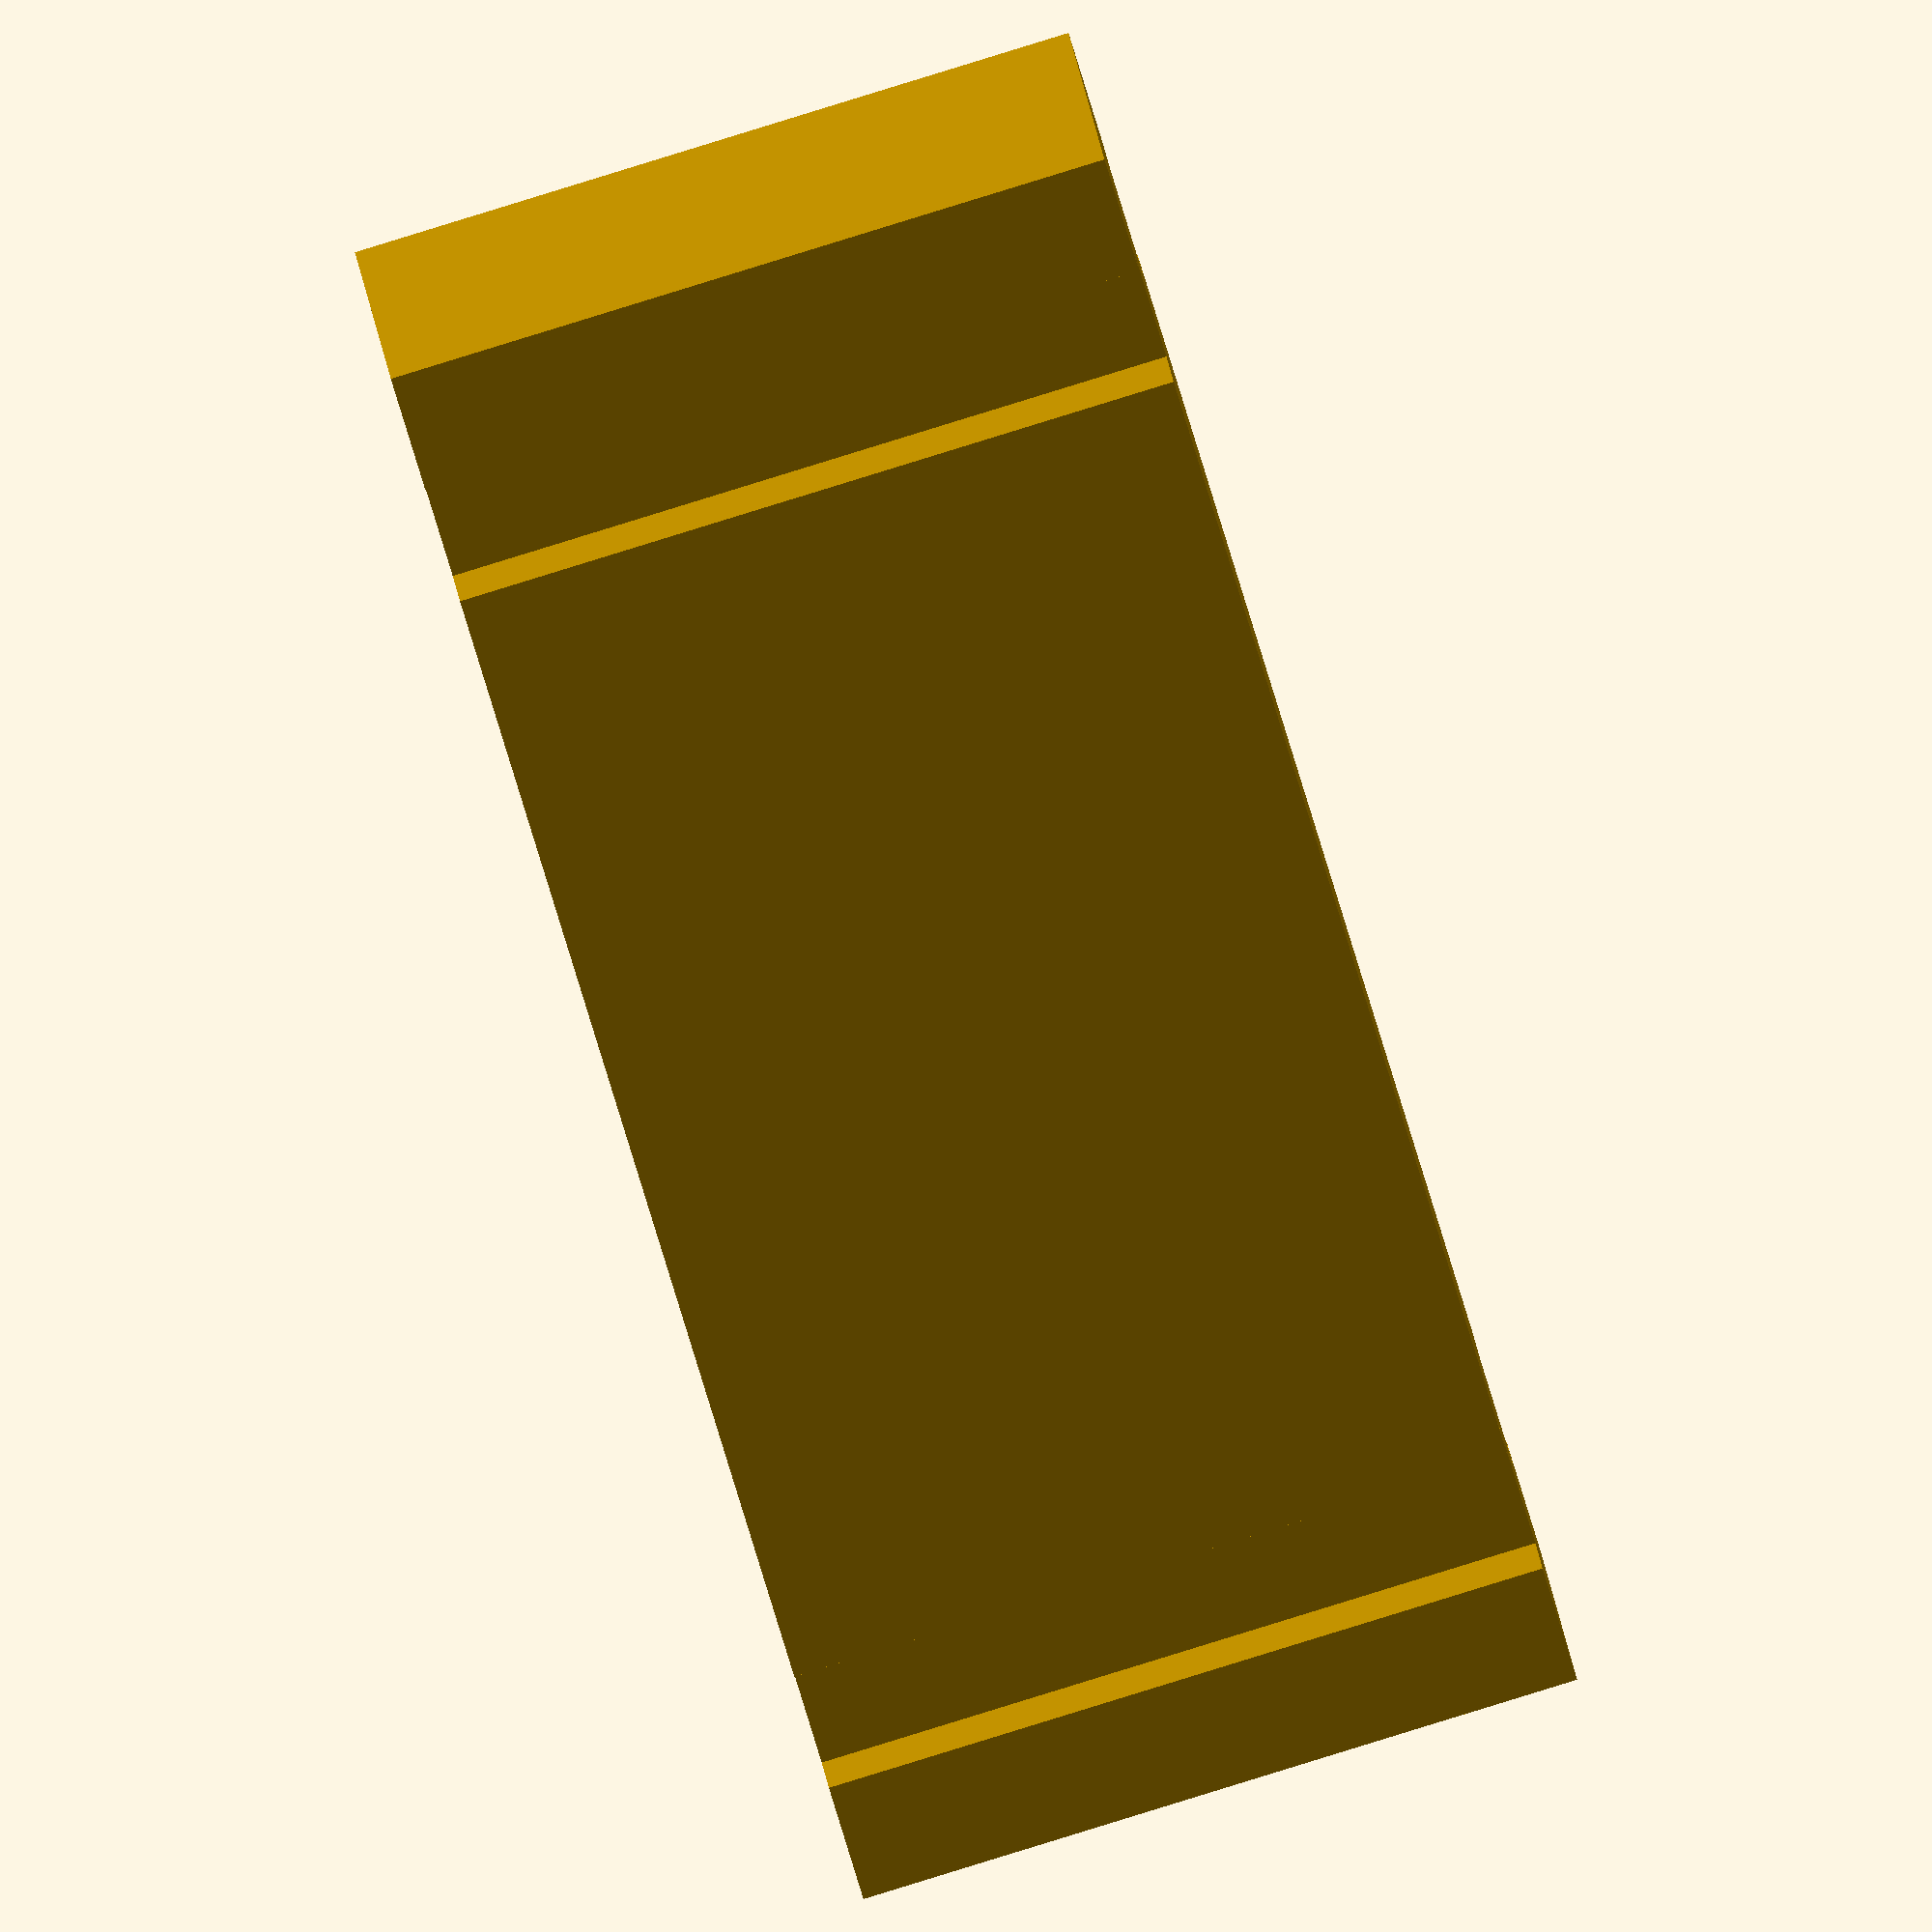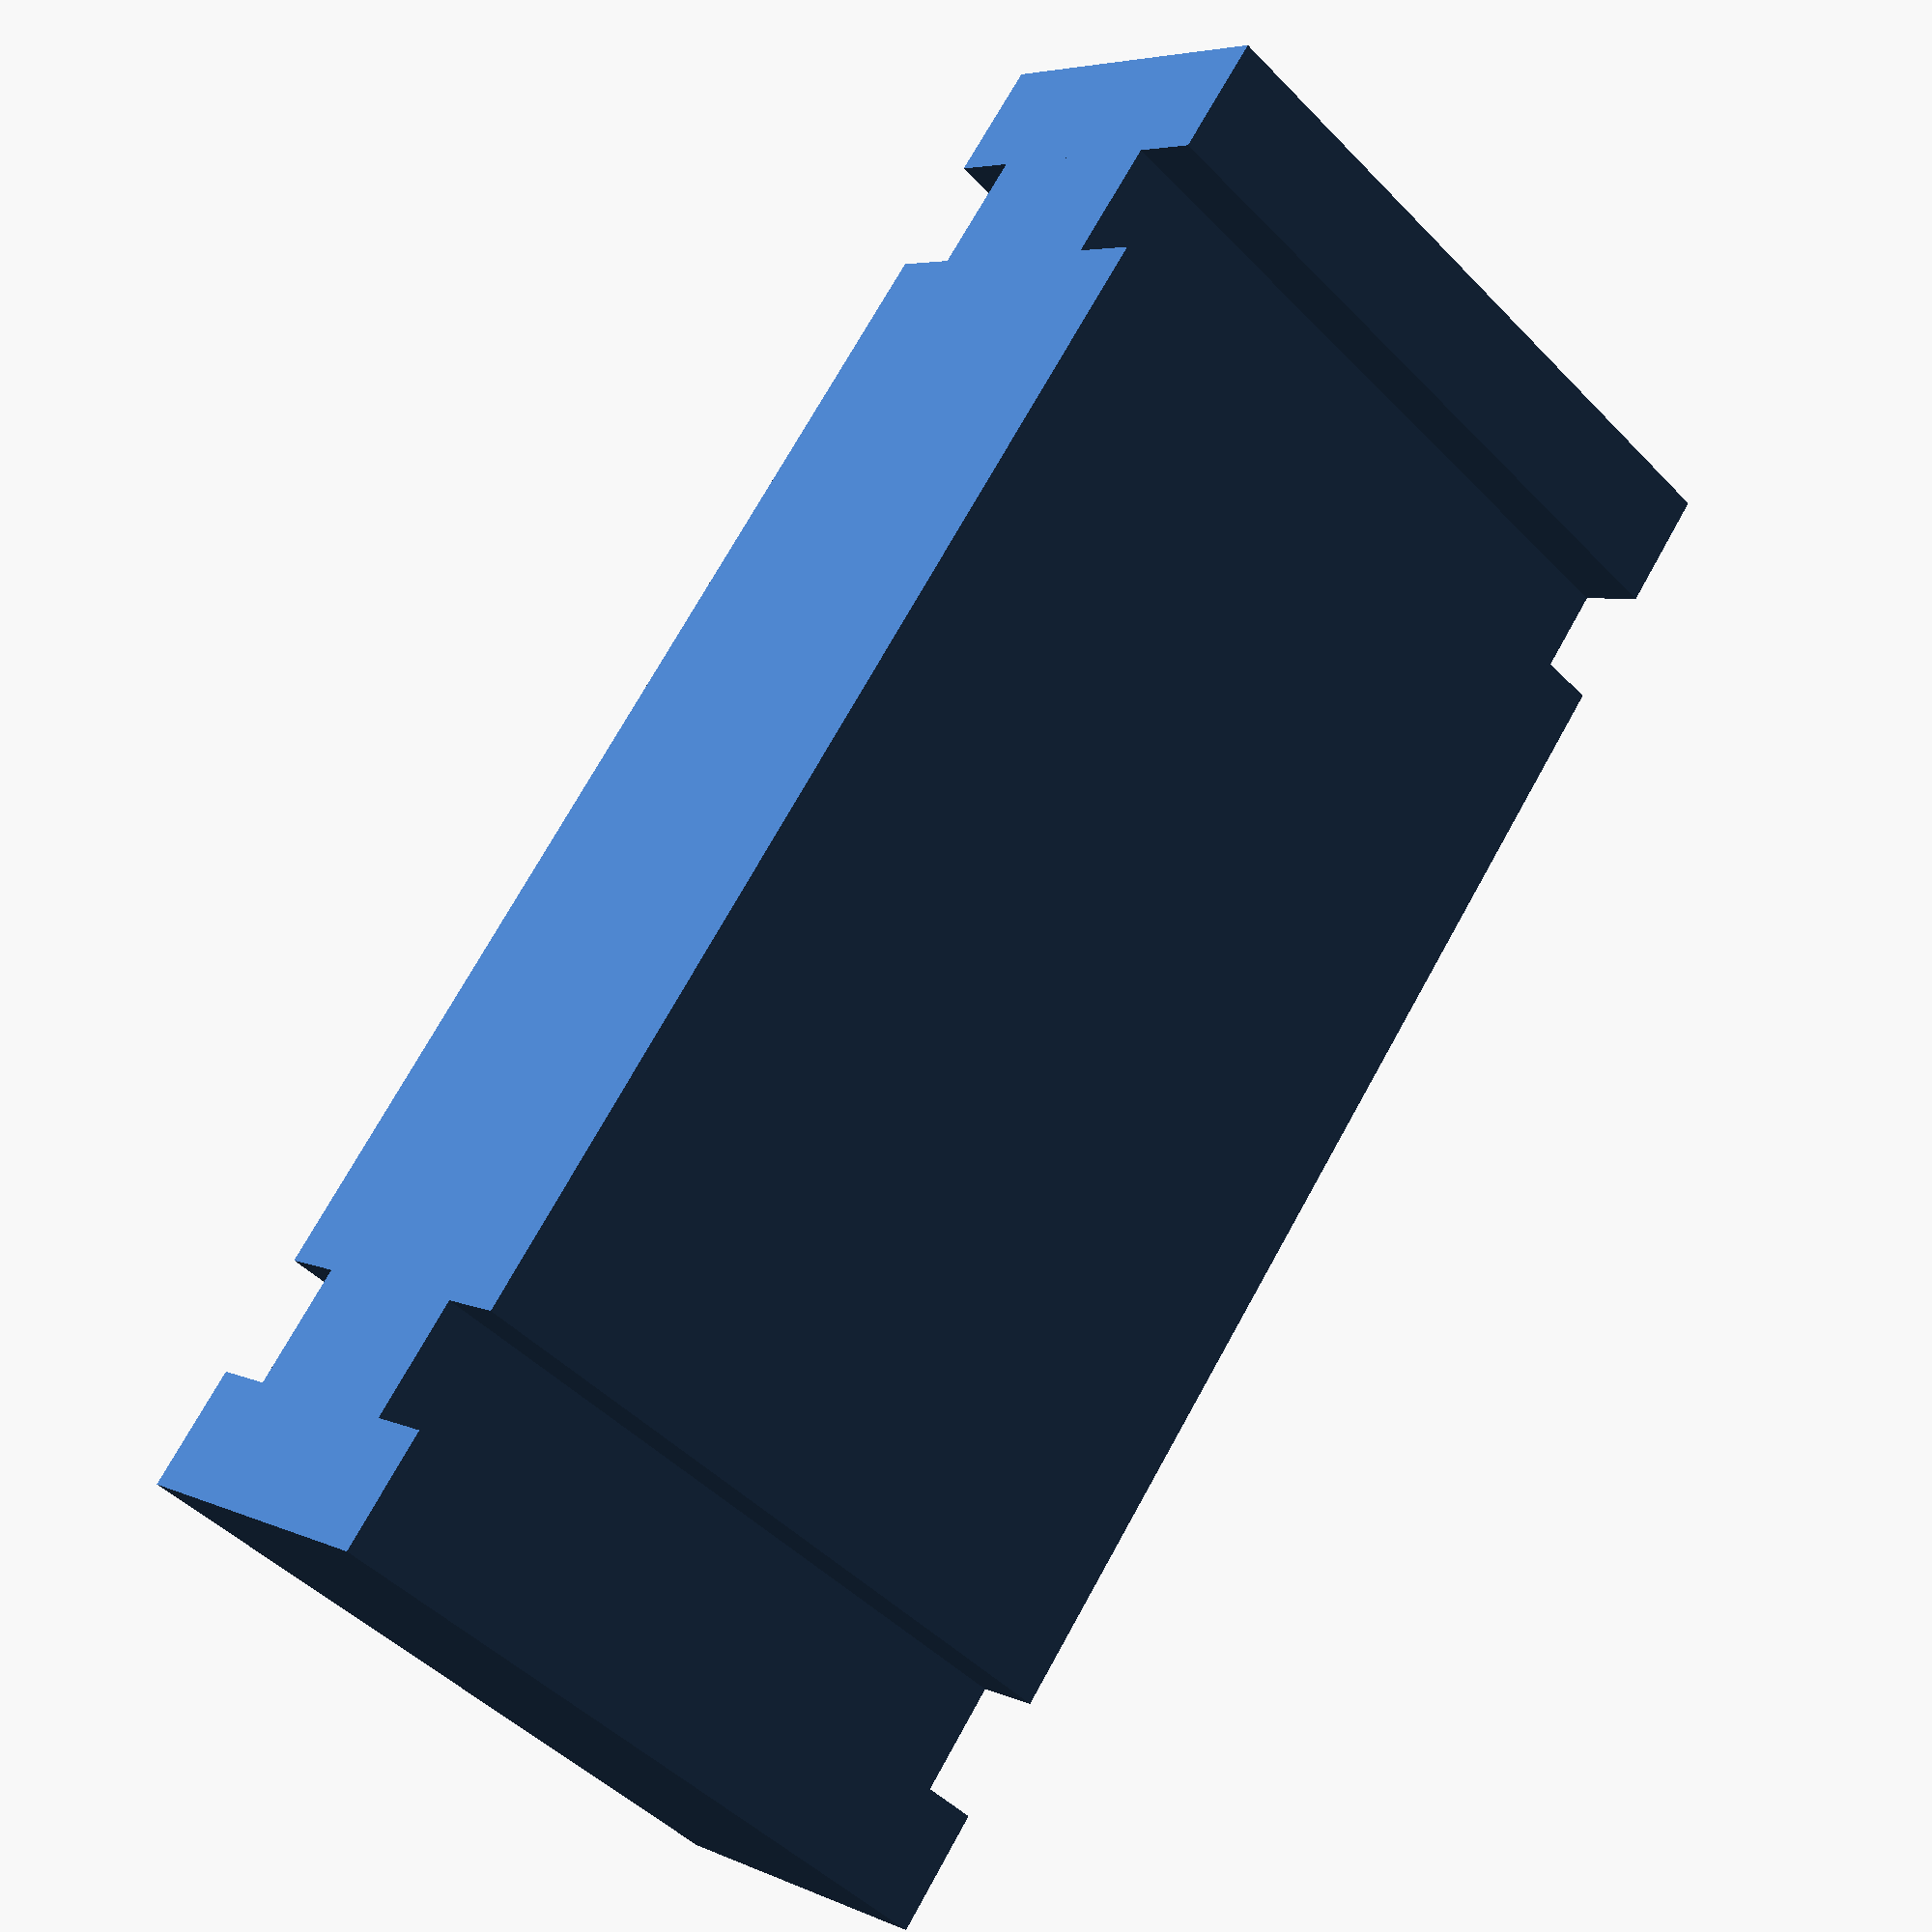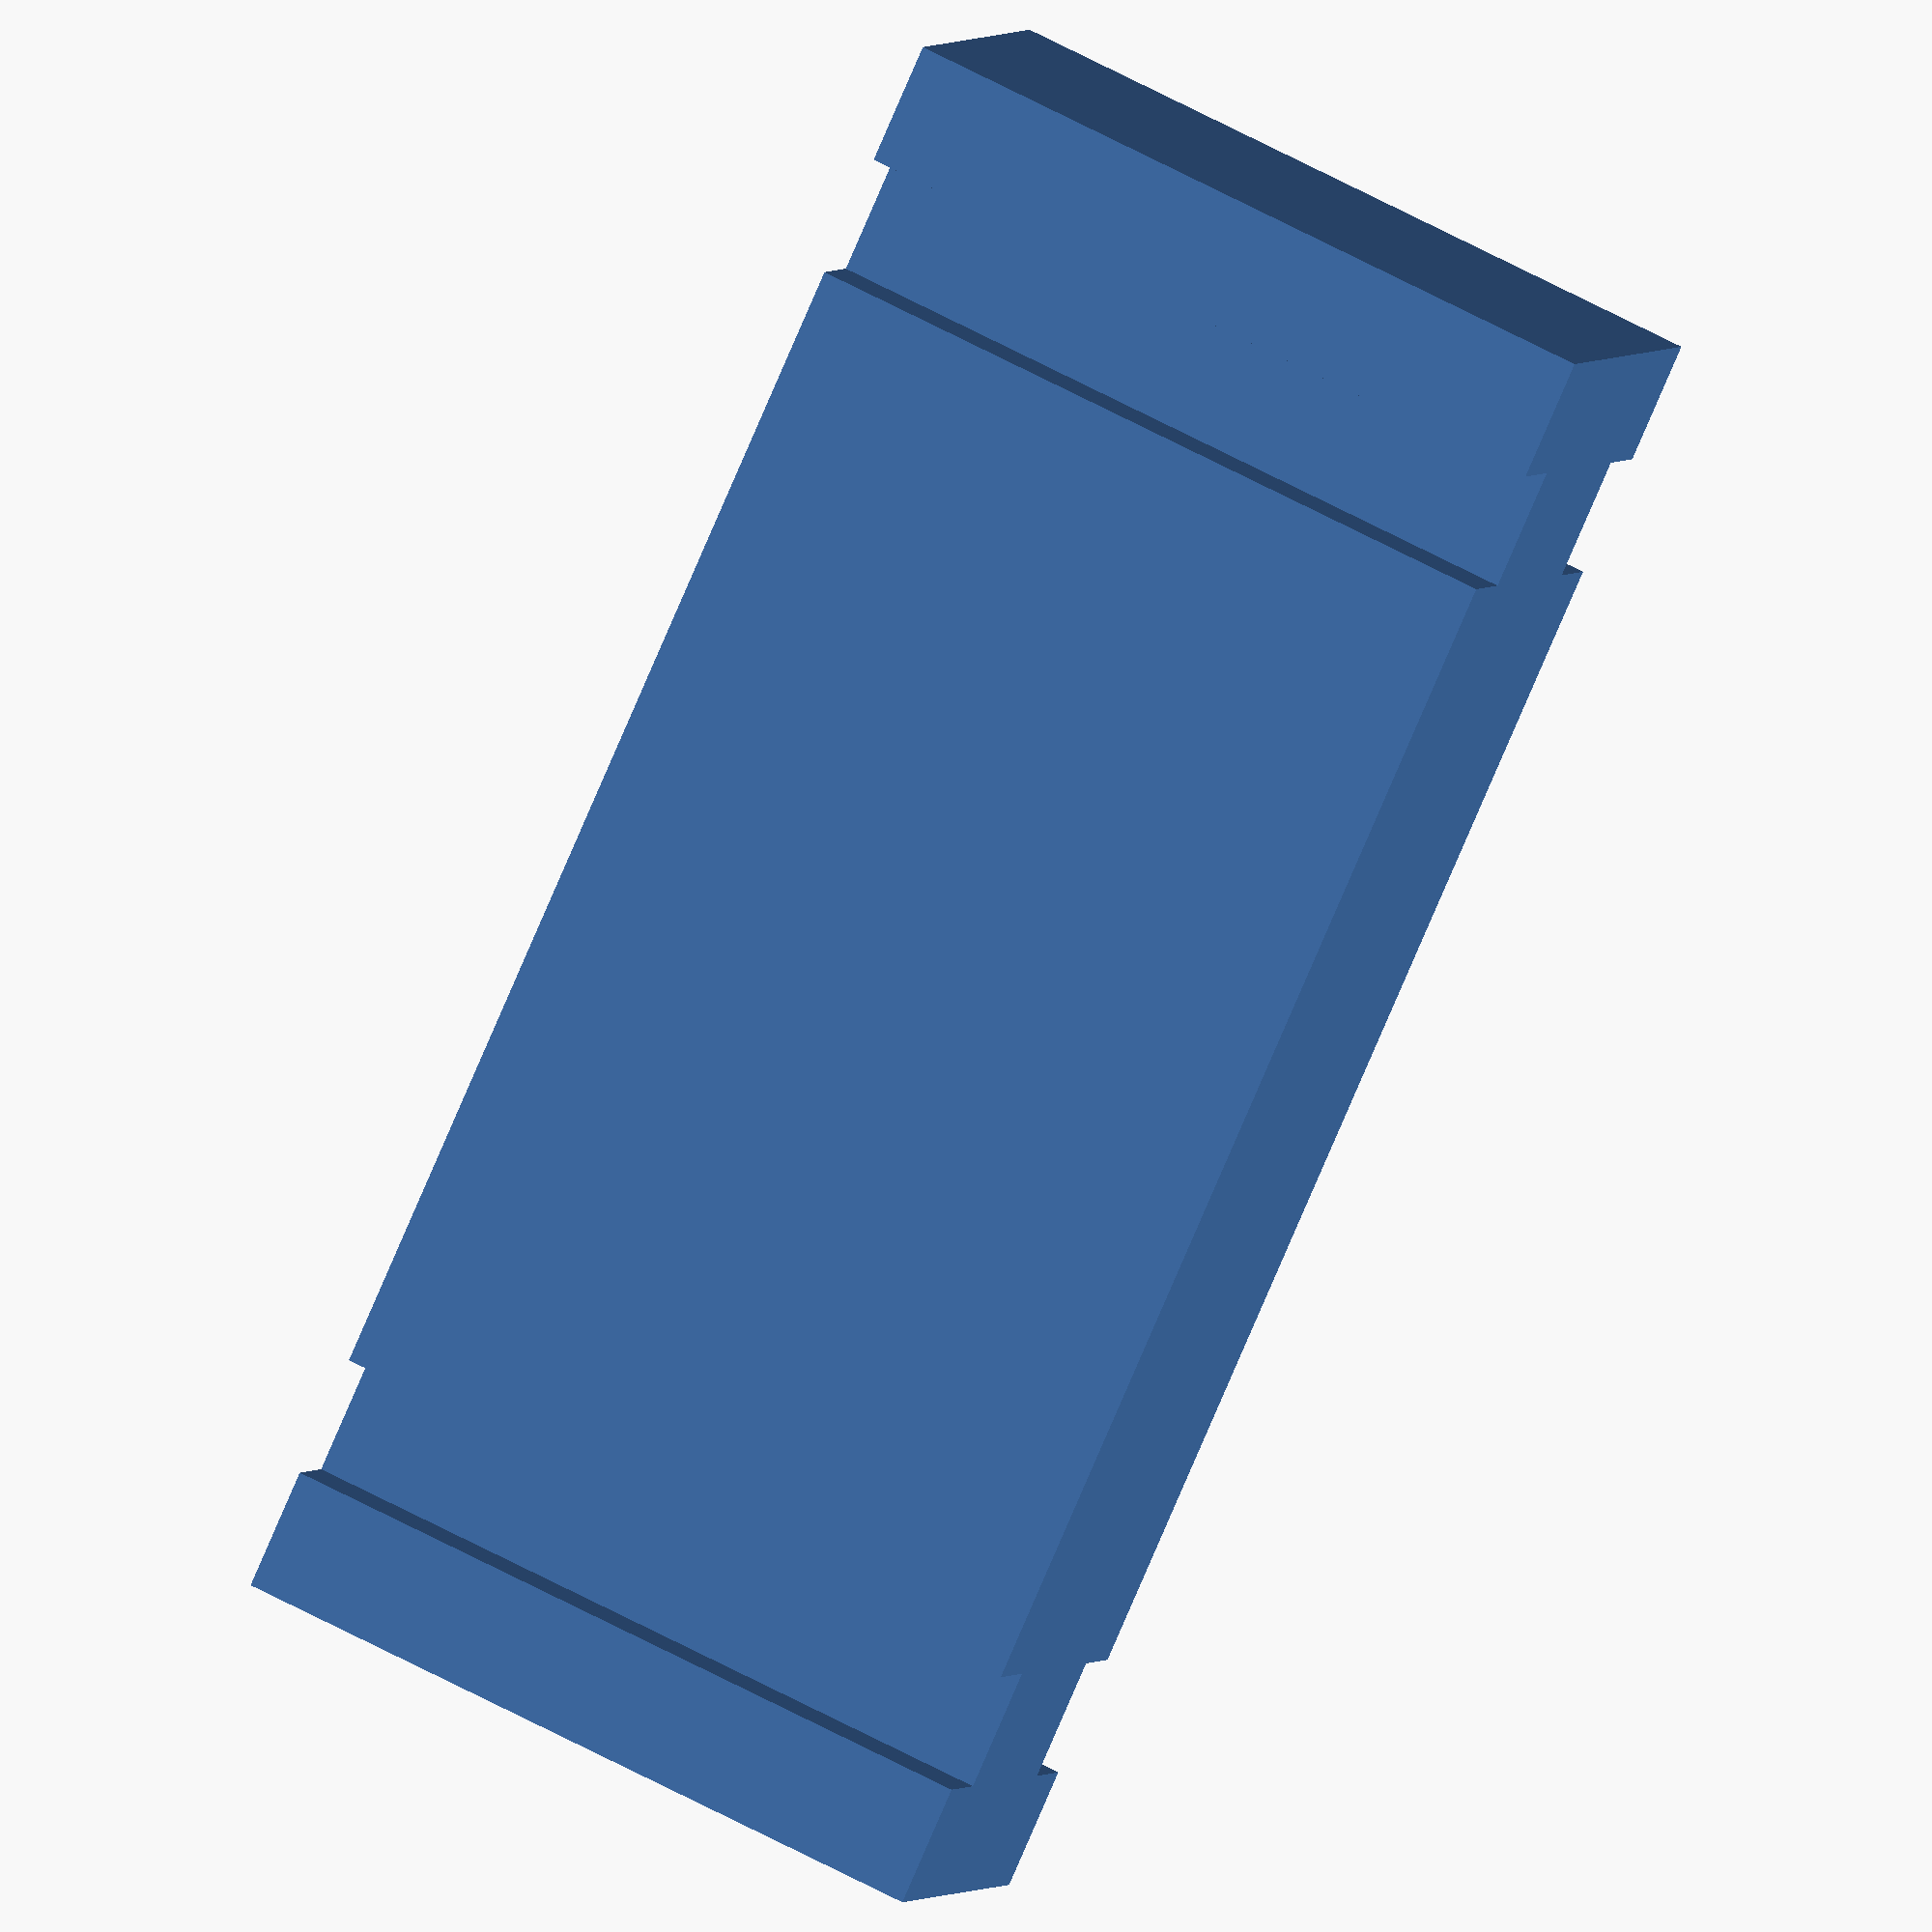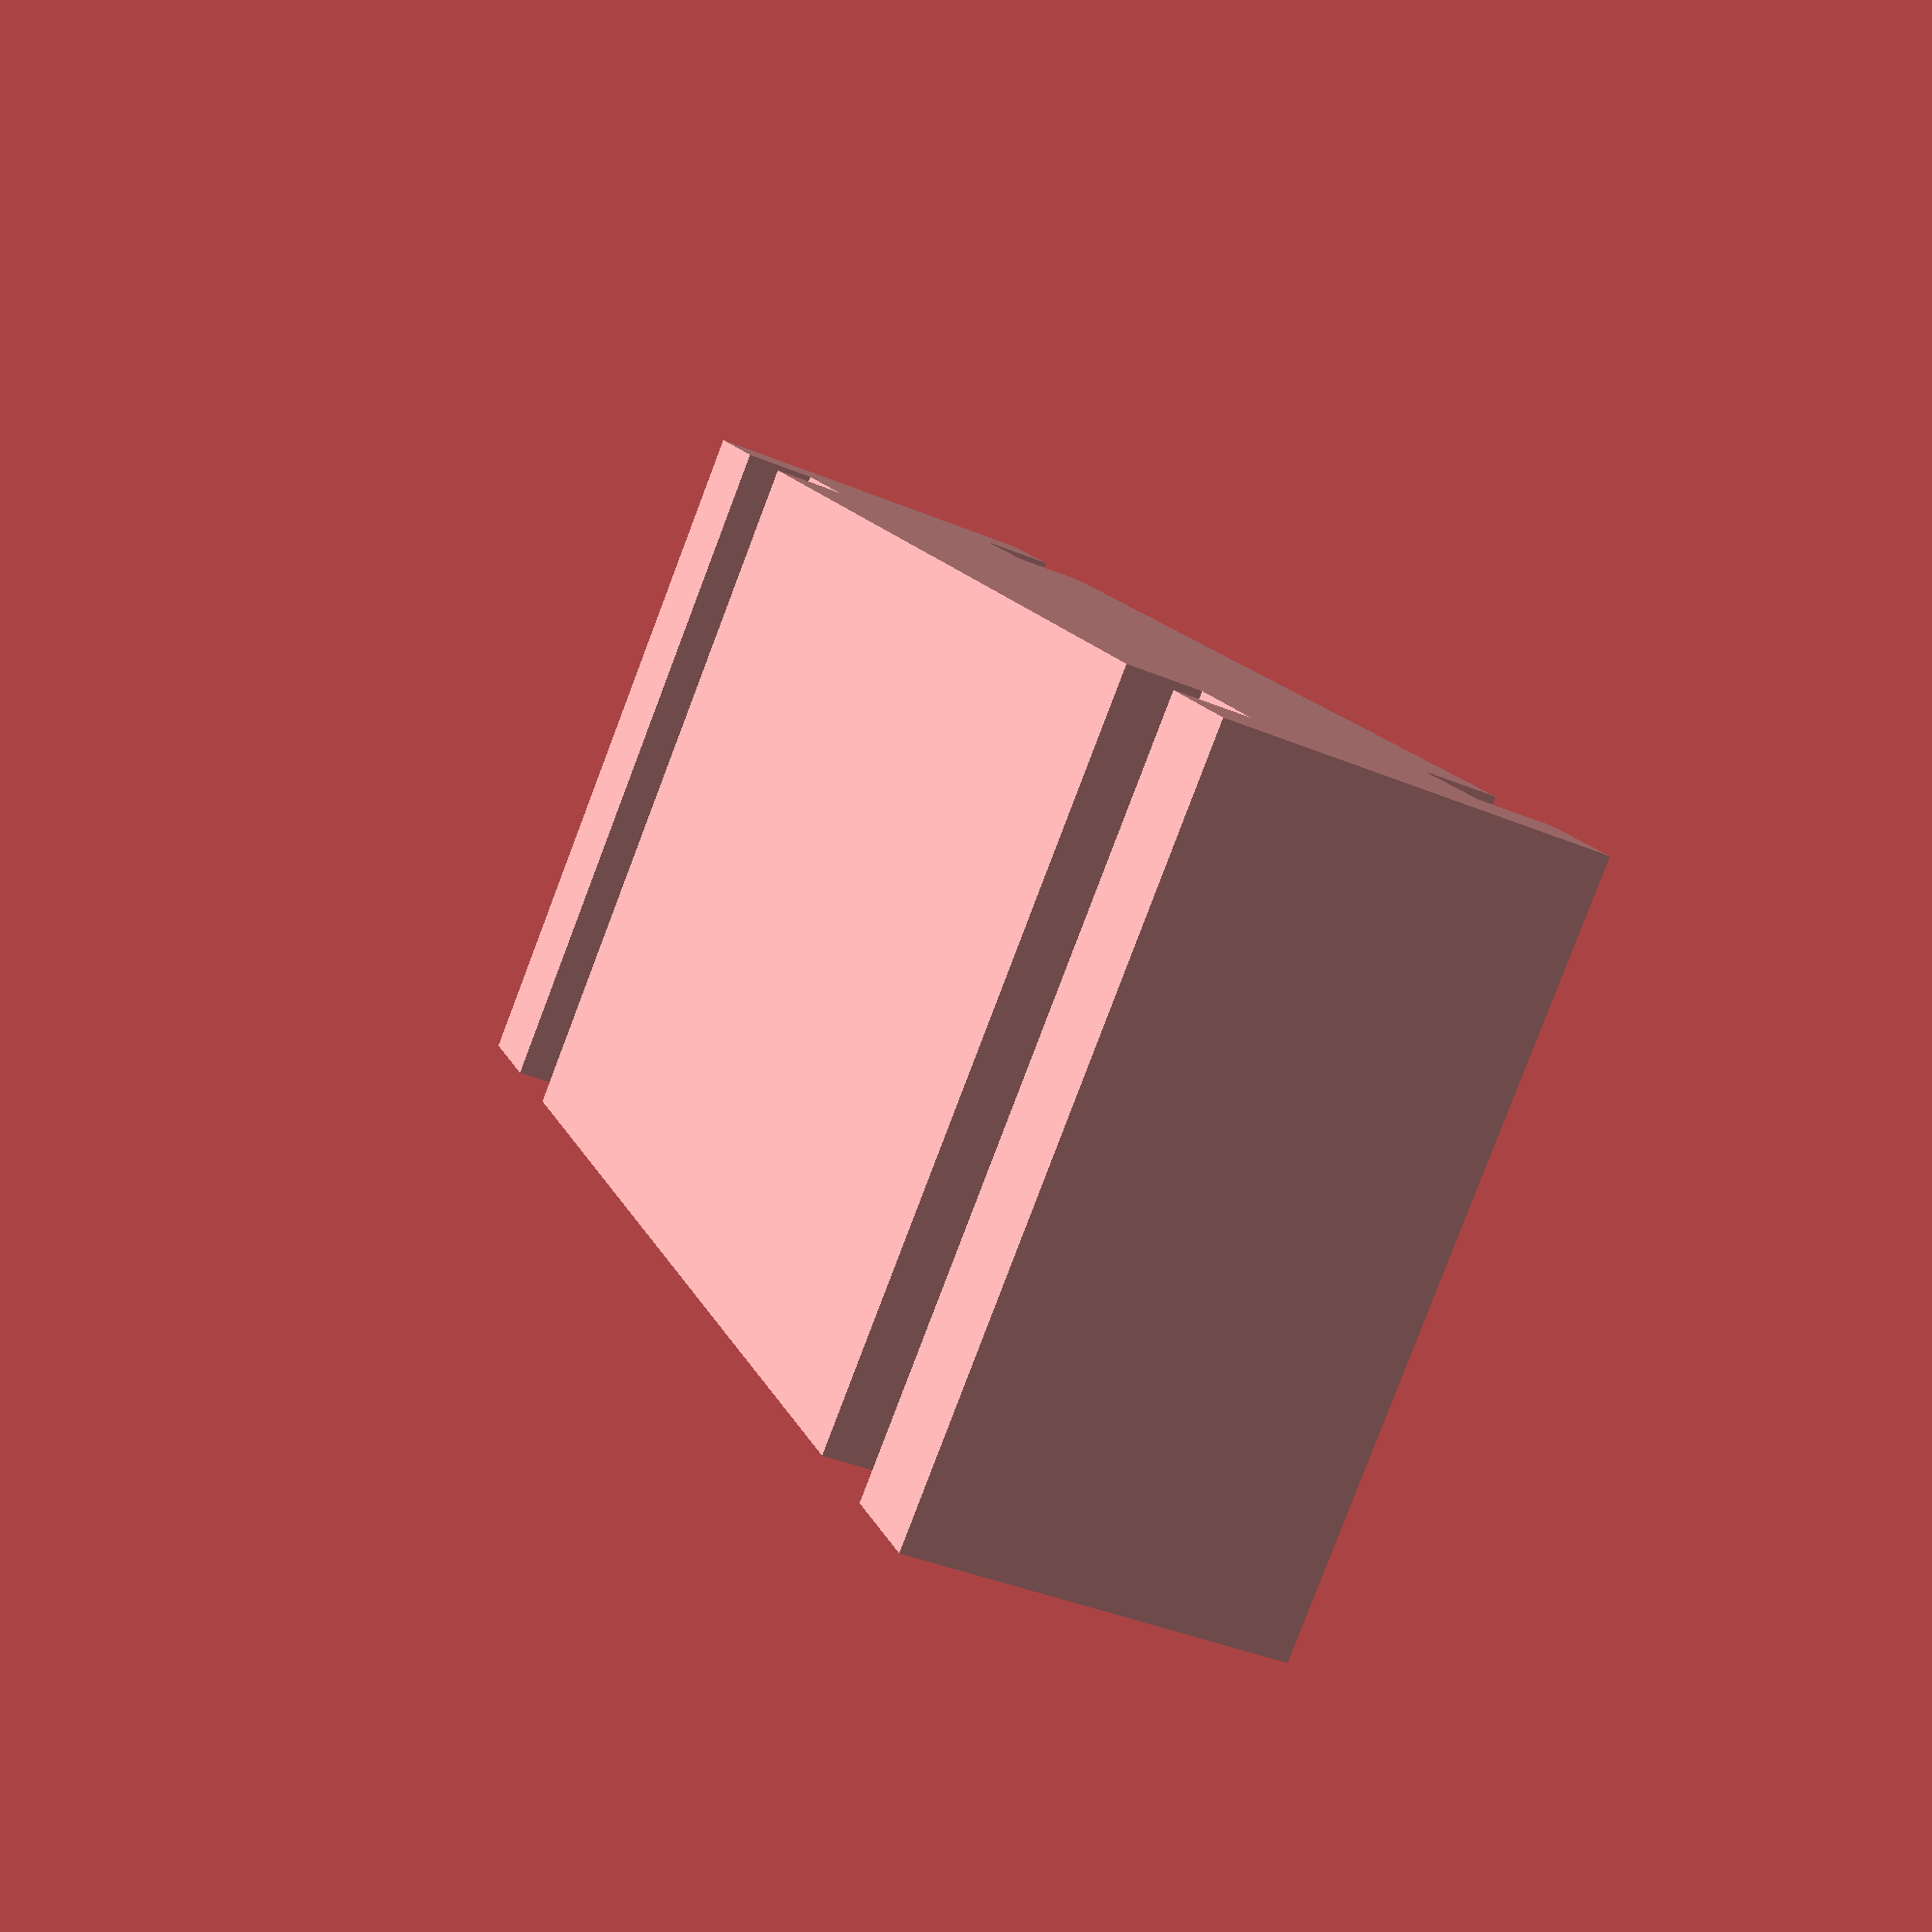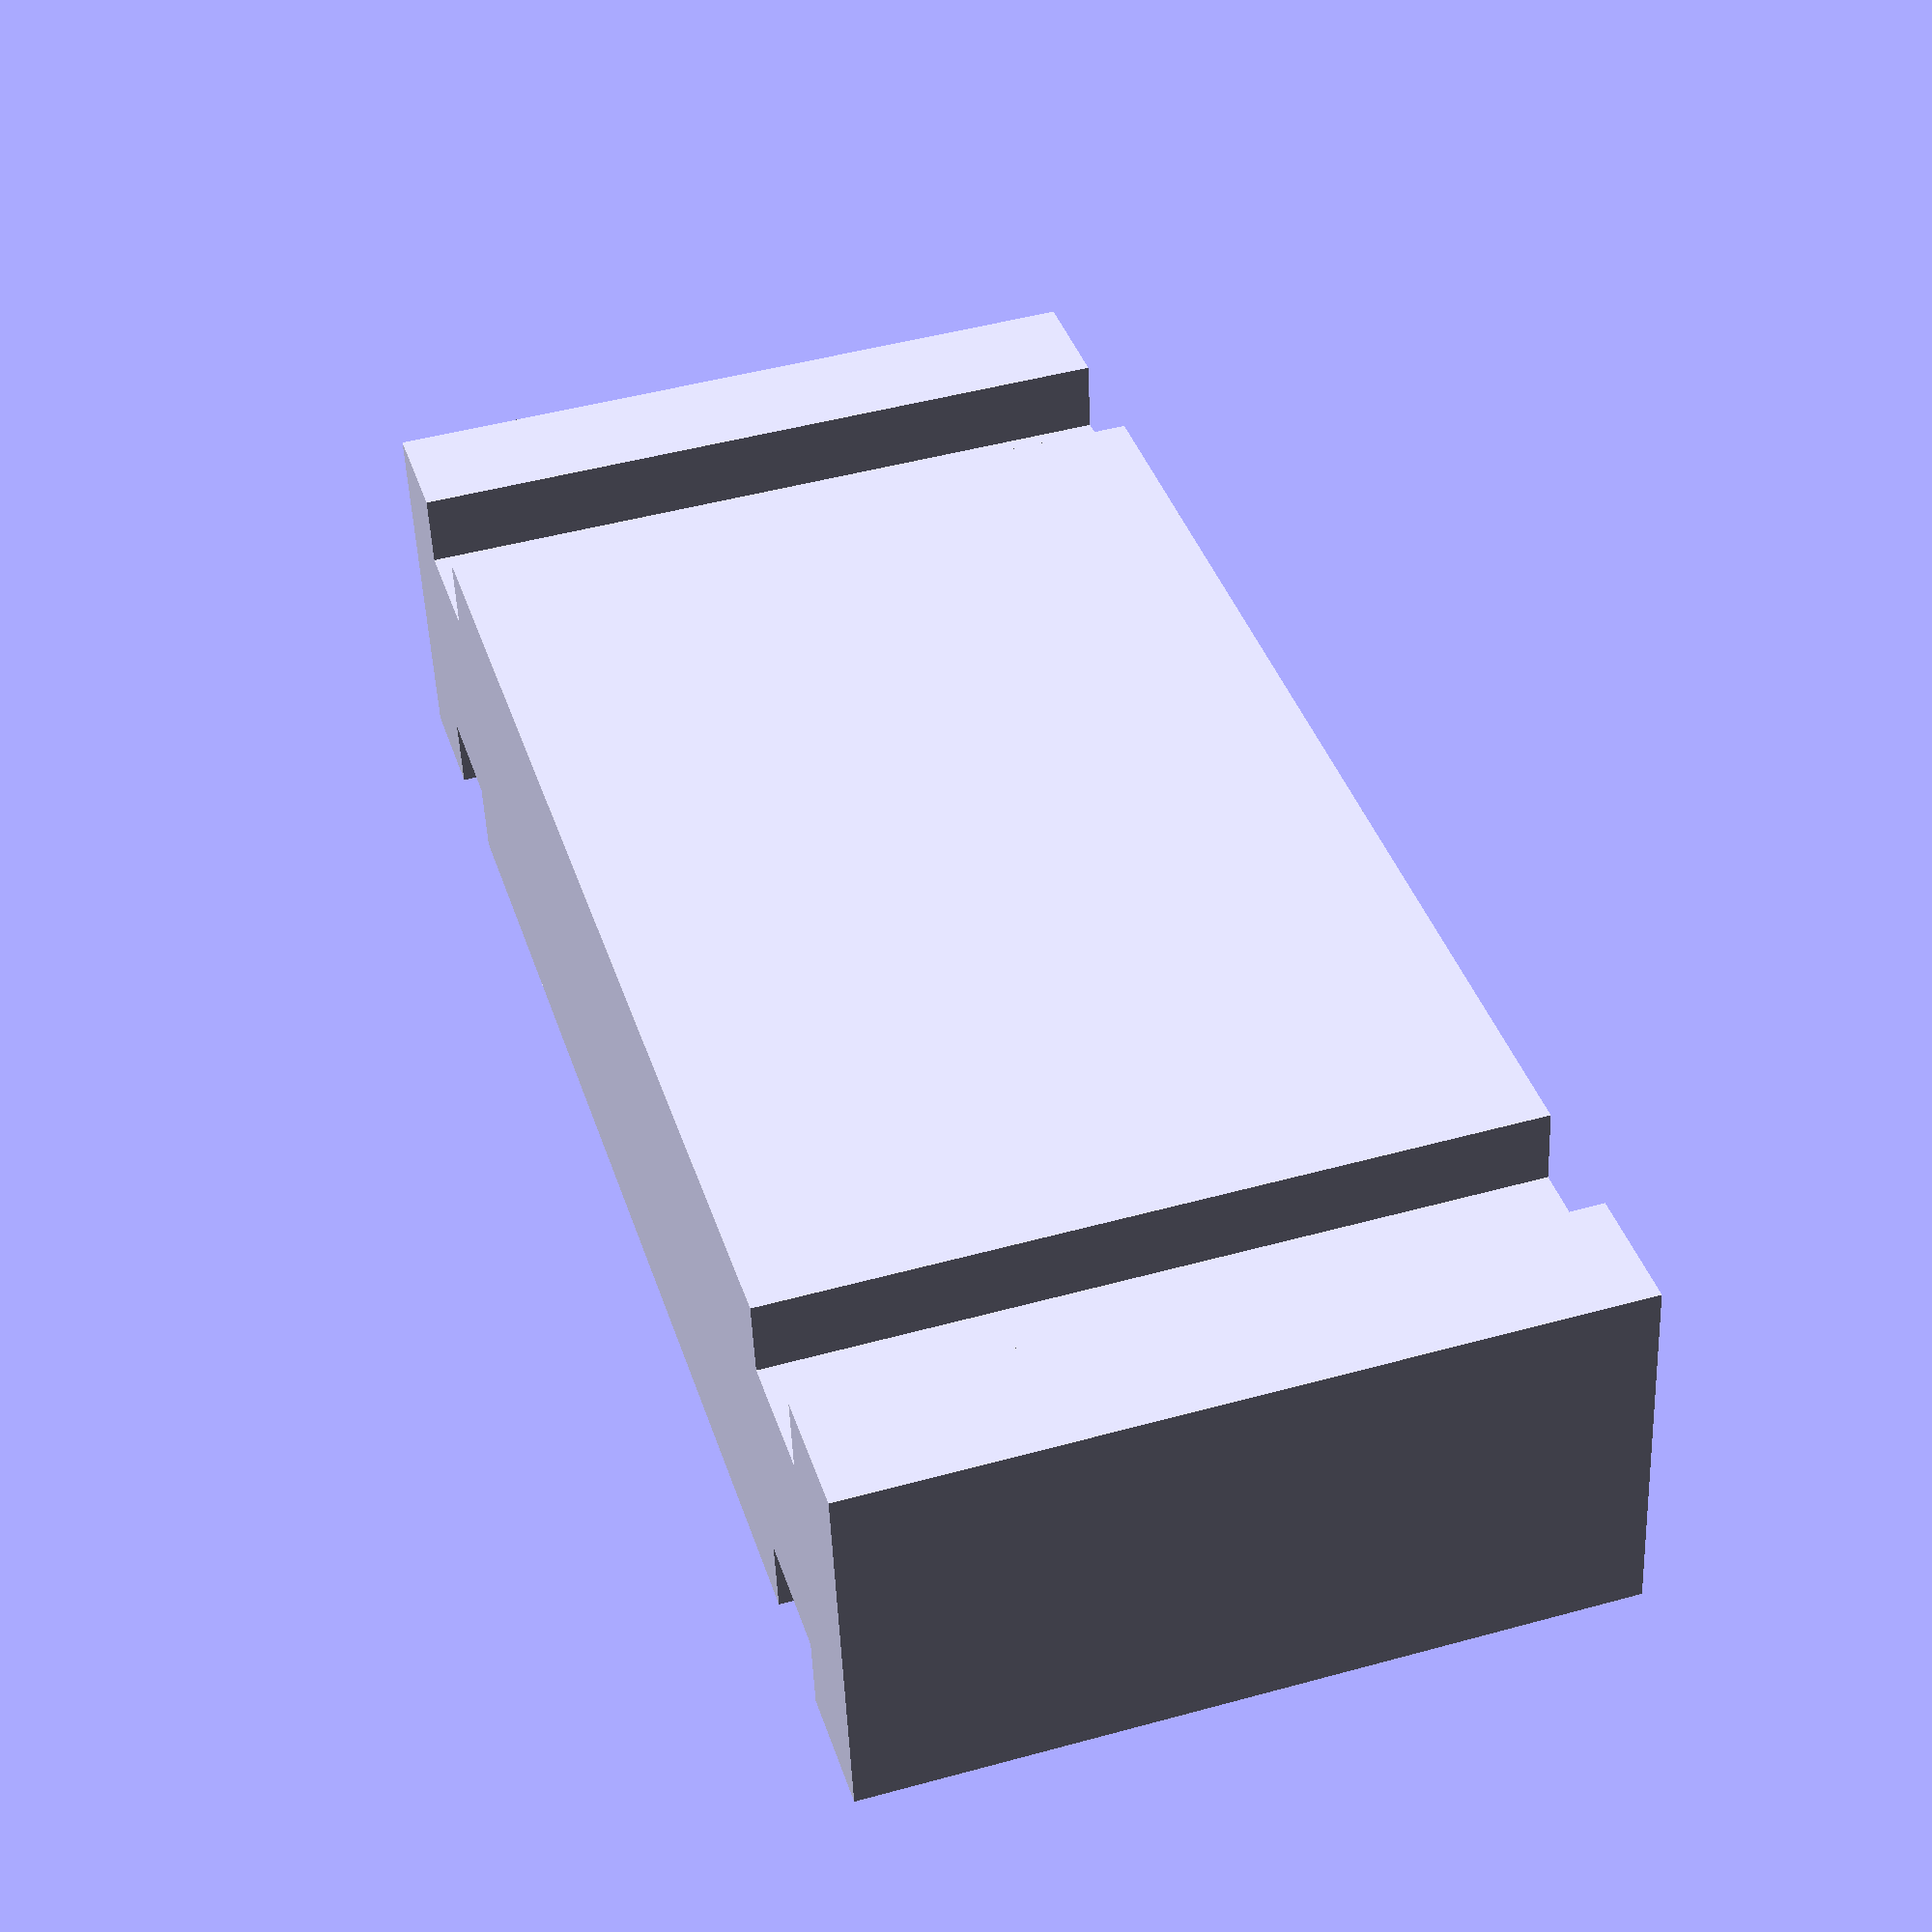
<openscad>
cube([1, 3, 6]);
translate([1, 0, 0]) {
    translate([0, (3 - 1.8) / 2, 0])
        cube([1, 1.8, 6]);
    translate([1, 0, 0]) {
        cube([10.67 - 1, 3, 6]);
        translate([10.67 - 1, 0, 0]) {
            translate([0, (3 - 1.8) / 2, 0])
                cube([1, 1.8, 6]);
            translate([1, 0, 0])
                cube([1, 3, 6]);
        }
    }
}
</openscad>
<views>
elev=88.4 azim=160.9 roll=287.1 proj=o view=solid
elev=46.6 azim=50.4 roll=220.8 proj=p view=solid
elev=299.5 azim=35.9 roll=119.2 proj=o view=solid
elev=82.4 azim=287.8 roll=159.2 proj=p view=solid
elev=132.7 azim=8.2 roll=287.3 proj=p view=solid
</views>
